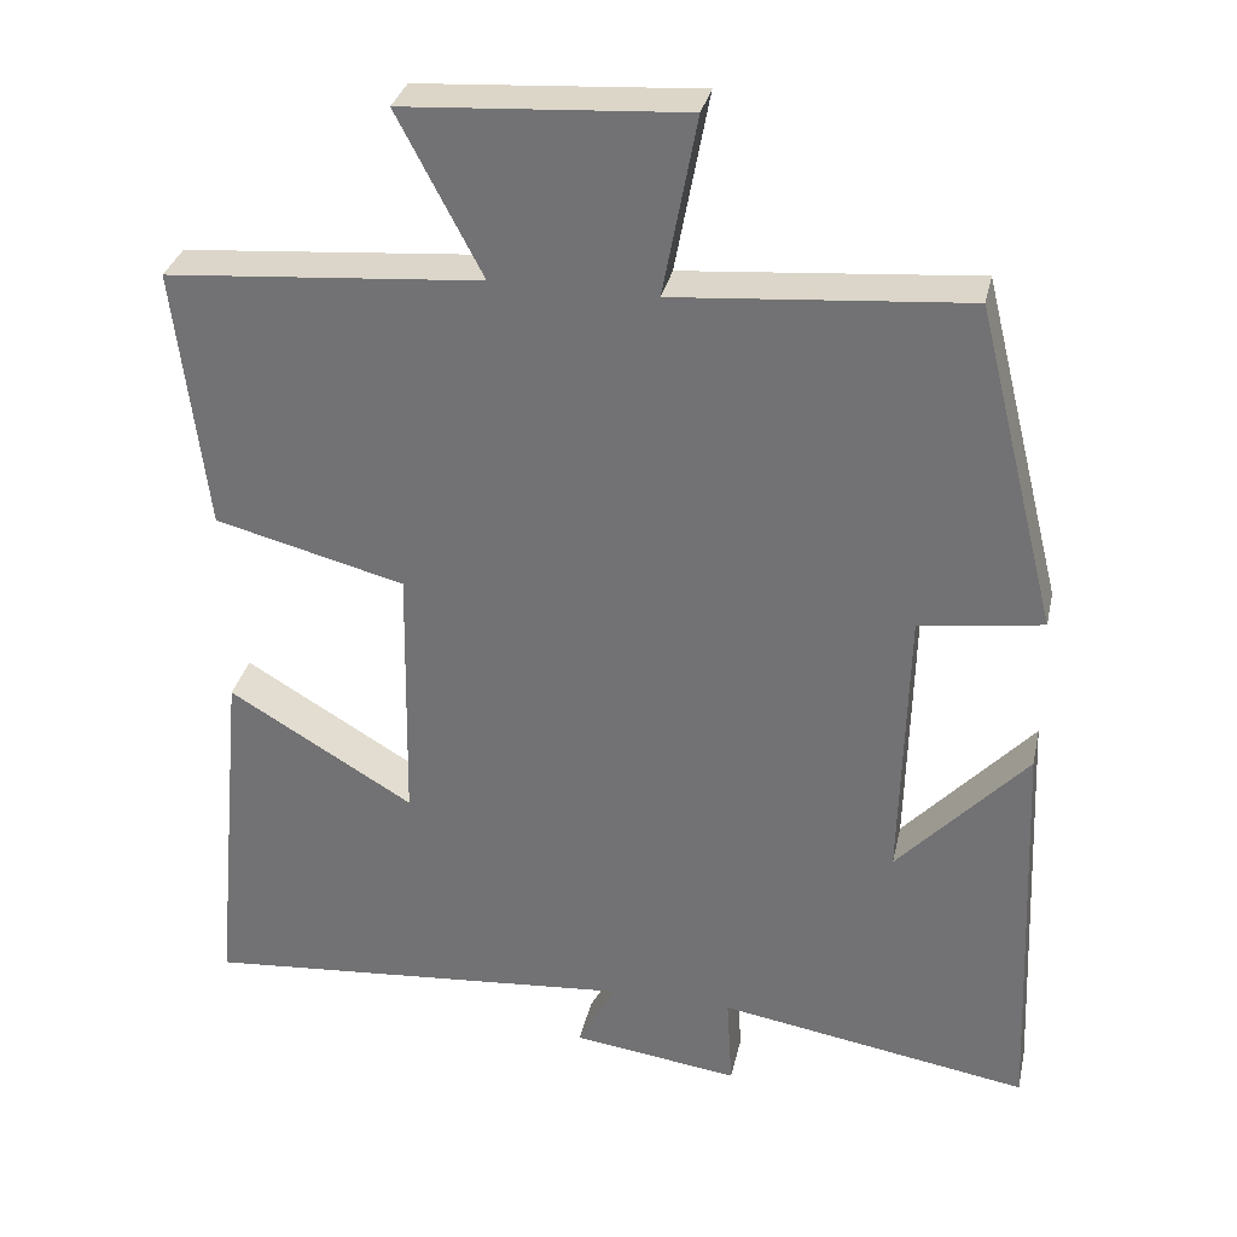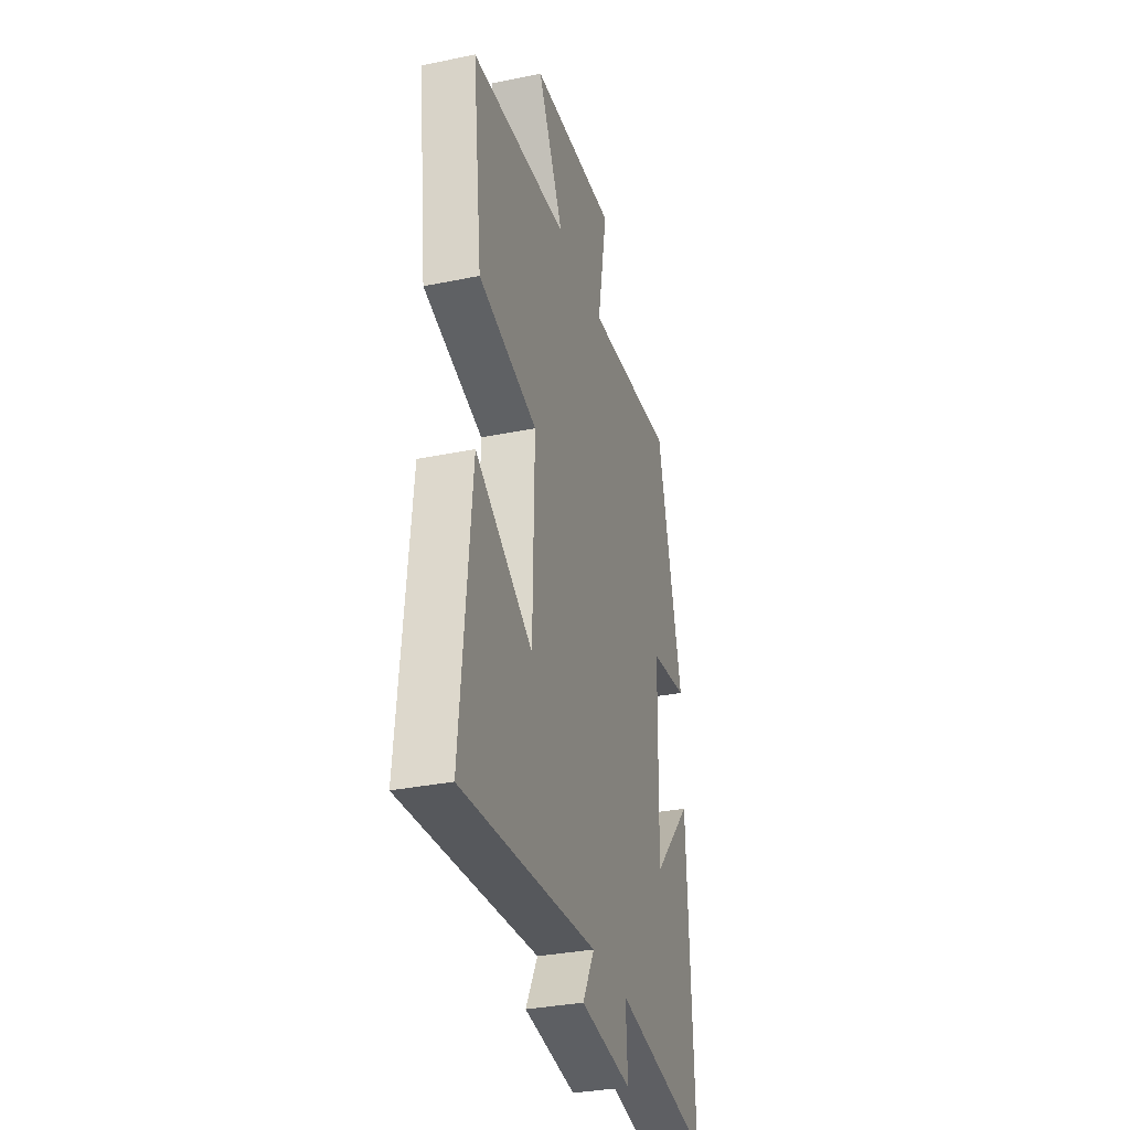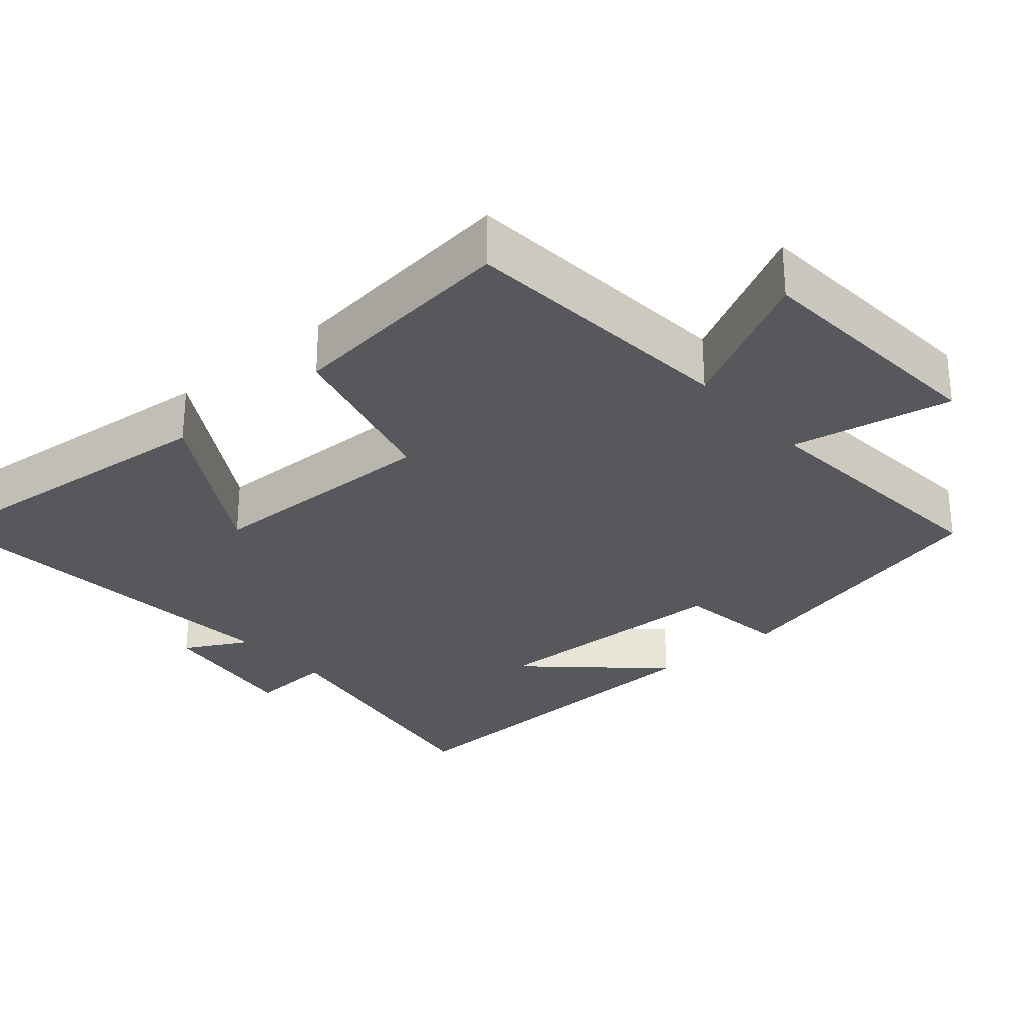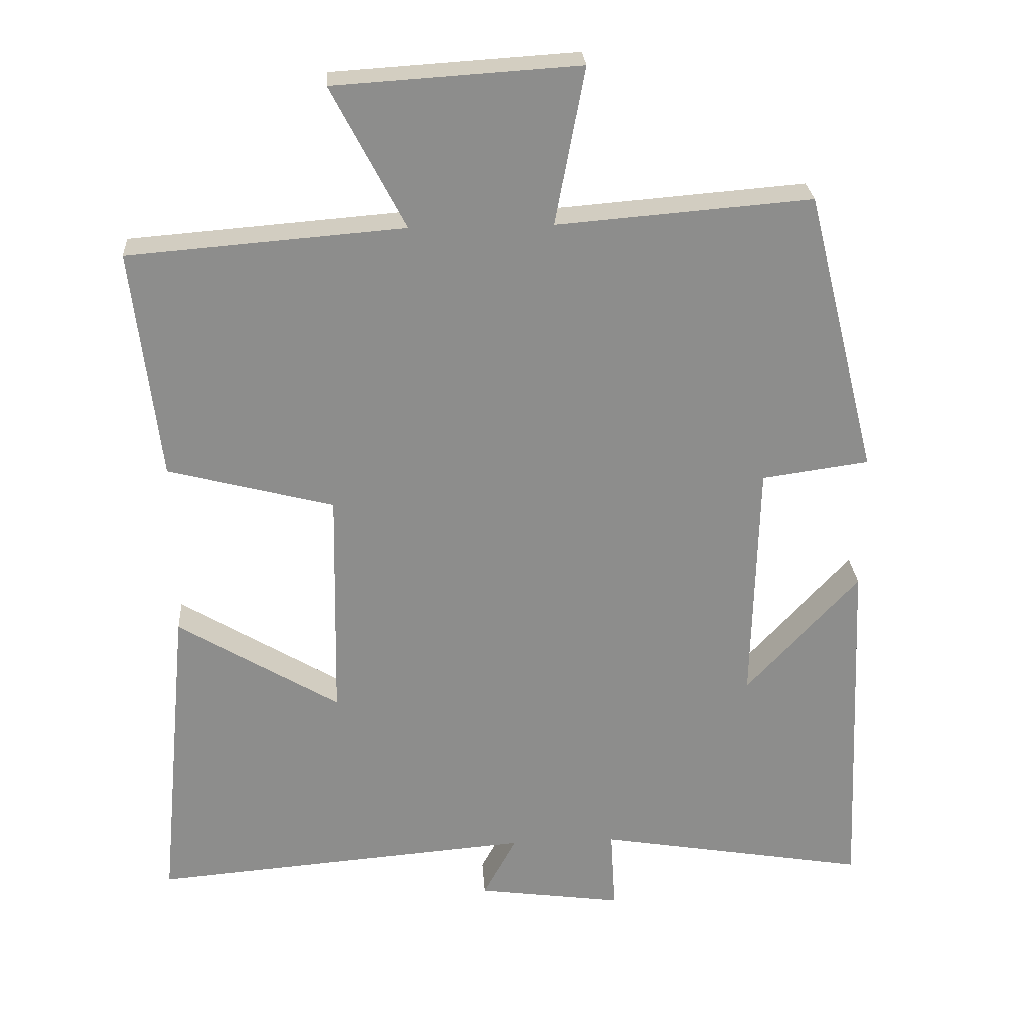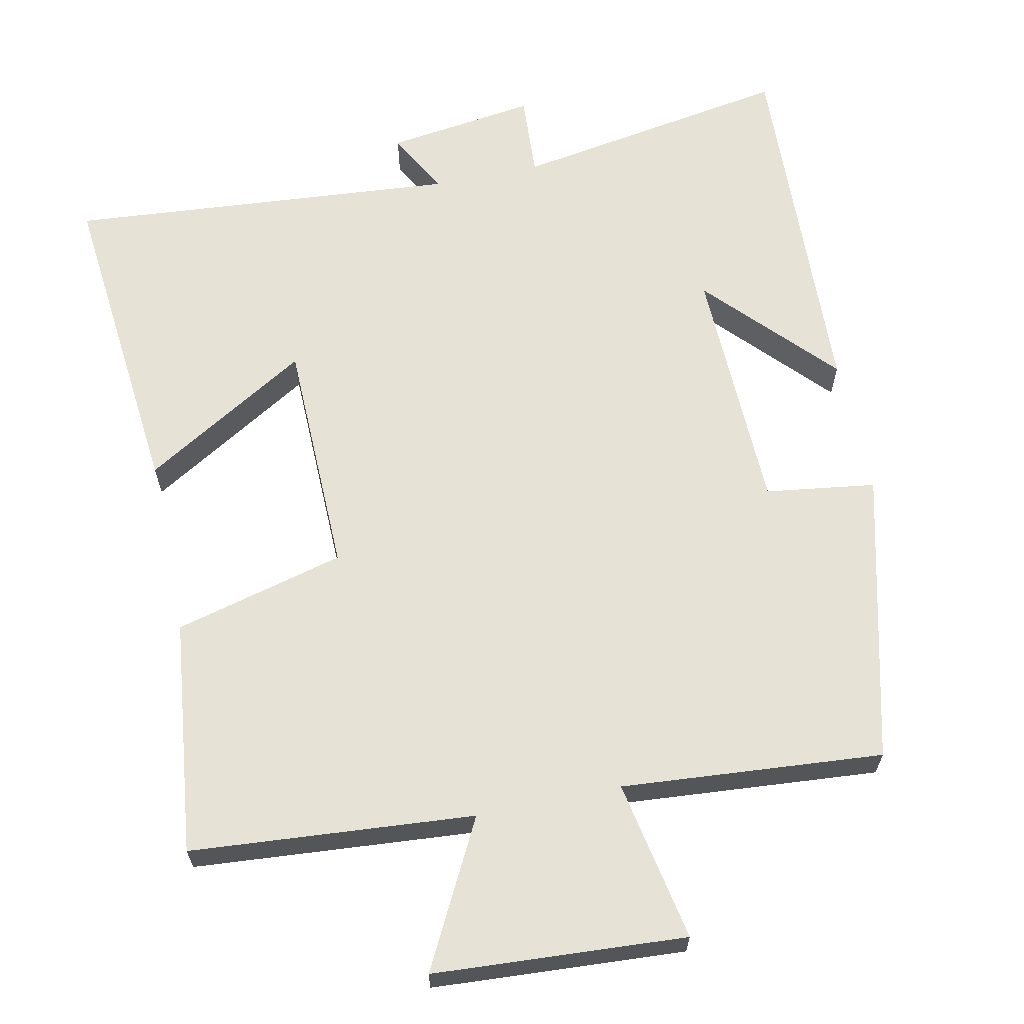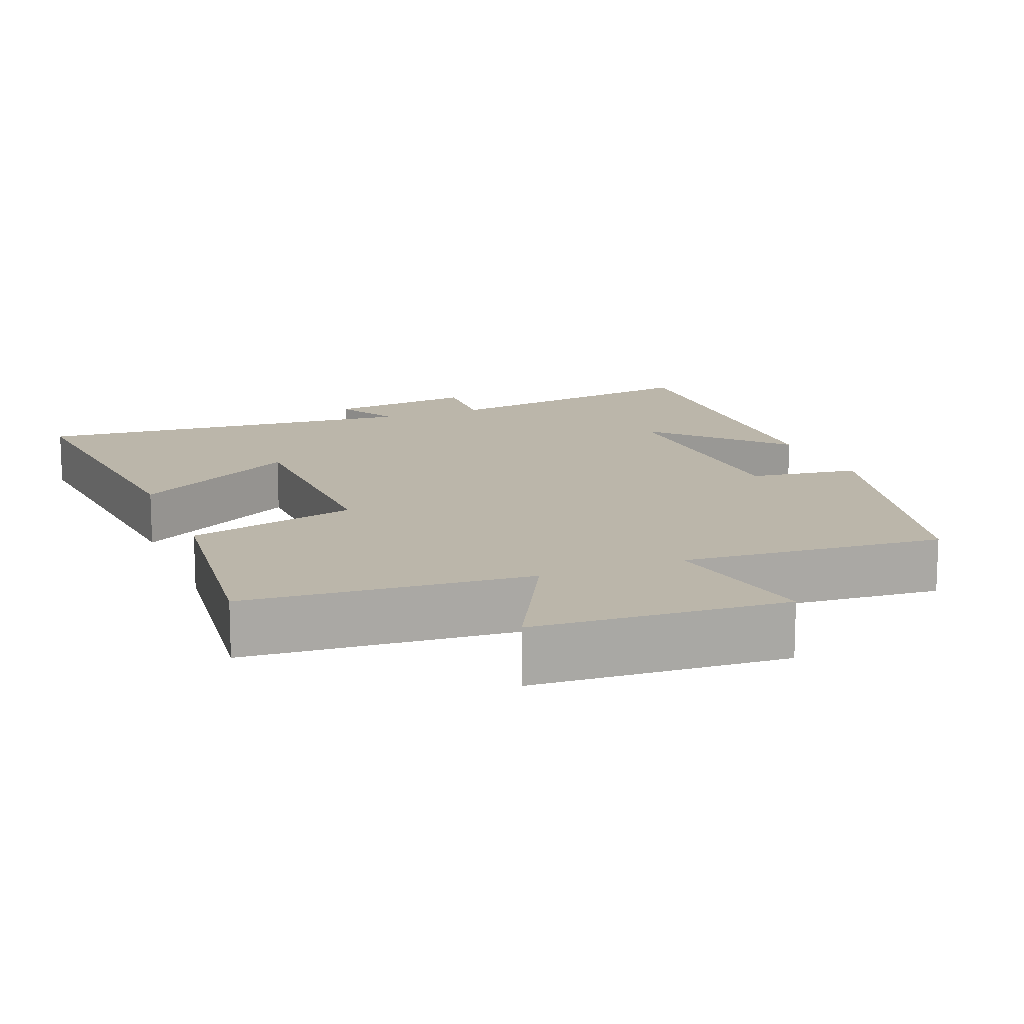
<metadata>
{"format":"obj","ext":"obj","renderer":"f3d","projection":"perspective","resolution":1024,"background":"white","views":[{"elev":32.2,"azim":12.3,"up":"+Z"},{"elev":-32.7,"azim":-74.1,"up":"+Z"},{"elev":-28.6,"azim":-49.2,"up":"+Y"},{"elev":25.8,"azim":-3.7,"up":"+Z"},{"elev":63.9,"azim":-11.9,"up":"+Y"},{"elev":13.9,"azim":-21.8,"up":"+Y"}]}
</metadata>
<code>
v -0.538 0.07 0.469
v -0.153 0.07 0.5
v -0.256 0.07 0.697
v 0.086 0.07 0.719
v 0.045 0.07 0.5
v 0.401 0.07 0.529
v 0.5 0.07 0.133
v 0.35 0.07 0.112
v 0.342 0.07 -0.232
v 0.5 0.07 -0.061
v 0.522 0.07 -0.564
v 0.142 0.07 -0.5
v 0.149 0.07 -0.615
v -0.055 0.07 -0.587
v -0.008 0.07 -0.5
v -0.542 0.07 -0.544
v -0.5 0.07 -0.102
v -0.274 0.07 -0.238
v -0.268 0.07 0.088
v -0.5 0.07 0.148
v -0.538 0 0.469
v -0.153 0 0.5
v -0.256 0 0.697
v 0.086 0 0.719
v 0.045 0 0.5
v 0.401 0 0.529
v 0.5 0 0.133
v 0.35 0 0.112
v 0.342 0 -0.232
v 0.5 0 -0.061
v 0.522 0 -0.564
v 0.142 0 -0.5
v 0.149 0 -0.615
v -0.055 0 -0.587
v -0.008 0 -0.5
v -0.542 0 -0.544
v -0.5 0 -0.102
v -0.274 0 -0.238
v -0.268 0 0.088
v -0.5 0 0.148
f 19 20 1 2
f 18 19 2
f 15 16 17 18
f 15 18 2
f 12 13 14 15
f 12 15 2
f 9 10 11 12
f 8 9 12 2
f 5 6 7 8
f 5 8 2 3
f 3 4 5
f 22 21 40 39
f 22 39 38
f 38 37 36 35
f 22 38 35
f 35 34 33 32
f 22 35 32
f 32 31 30 29
f 22 32 29 28
f 28 27 26 25
f 23 22 28 25
f 25 24 23
f 1 21 22 2
f 2 22 23 3
f 3 23 24 4
f 4 24 25 5
f 5 25 26 6
f 6 26 27 7
f 7 27 28 8
f 8 28 29 9
f 9 29 30 10
f 10 30 31 11
f 11 31 32 12
f 12 32 33 13
f 13 33 34 14
f 14 34 35 15
f 15 35 36 16
f 16 36 37 17
f 17 37 38 18
f 18 38 39 19
f 19 39 40 20
f 20 40 21 1

</code>
